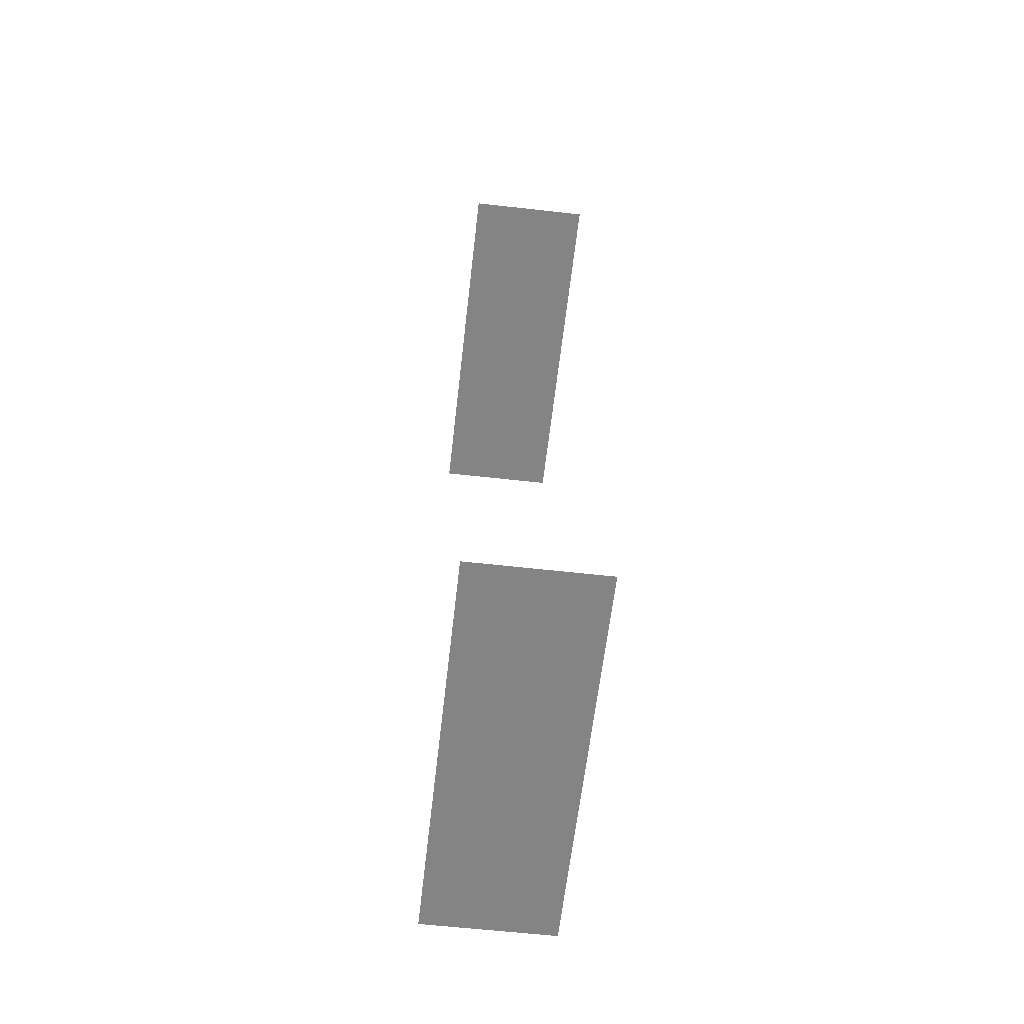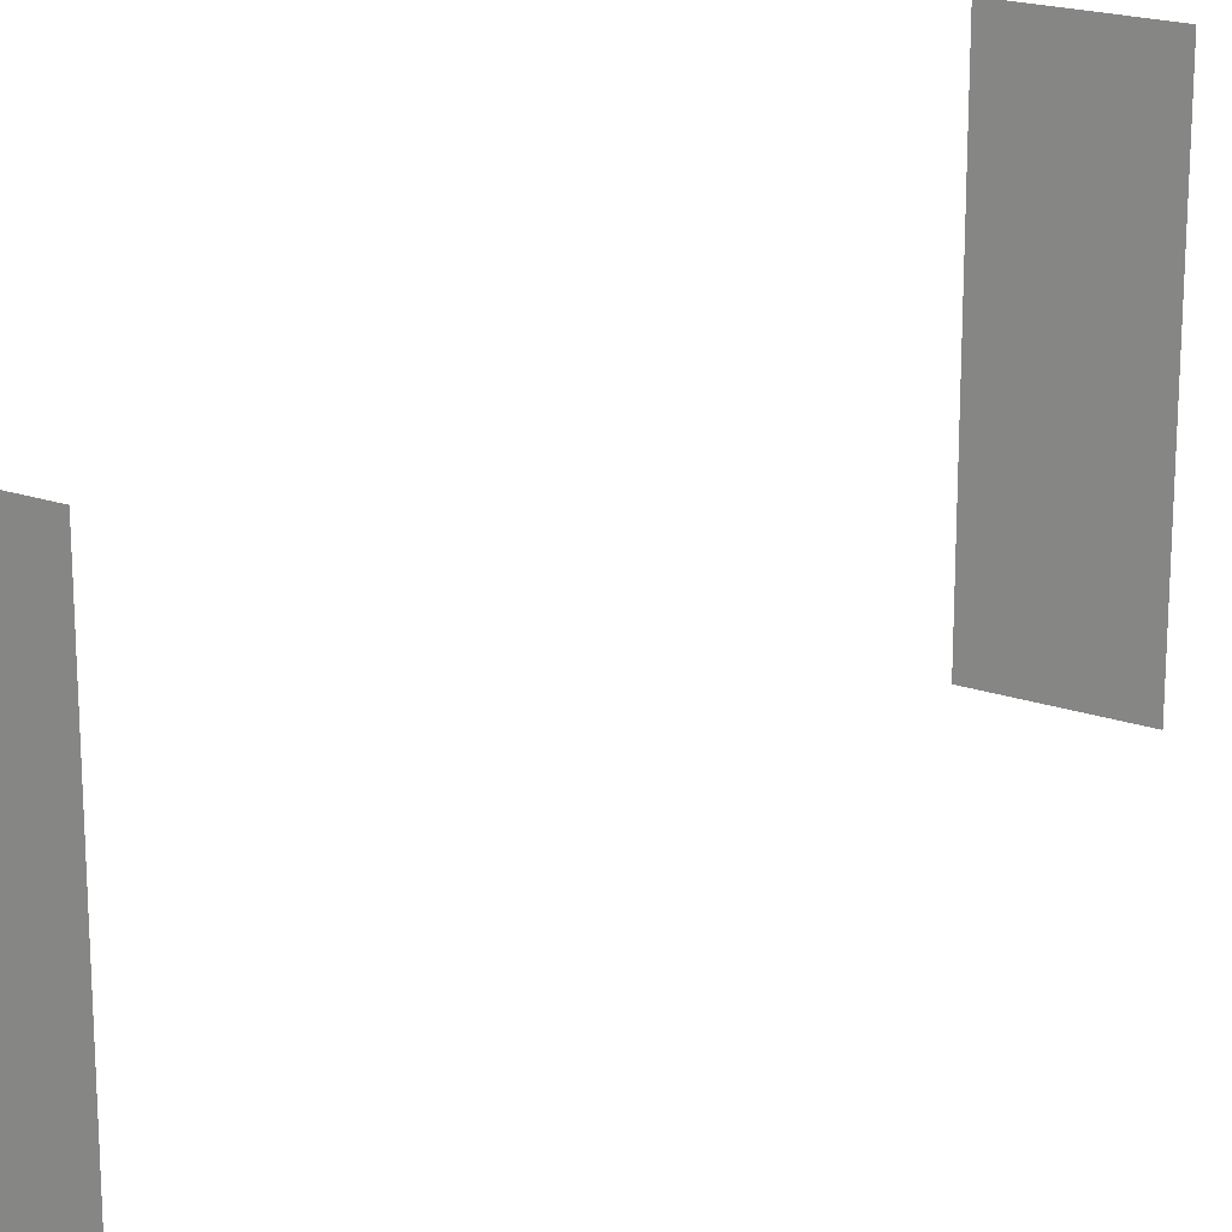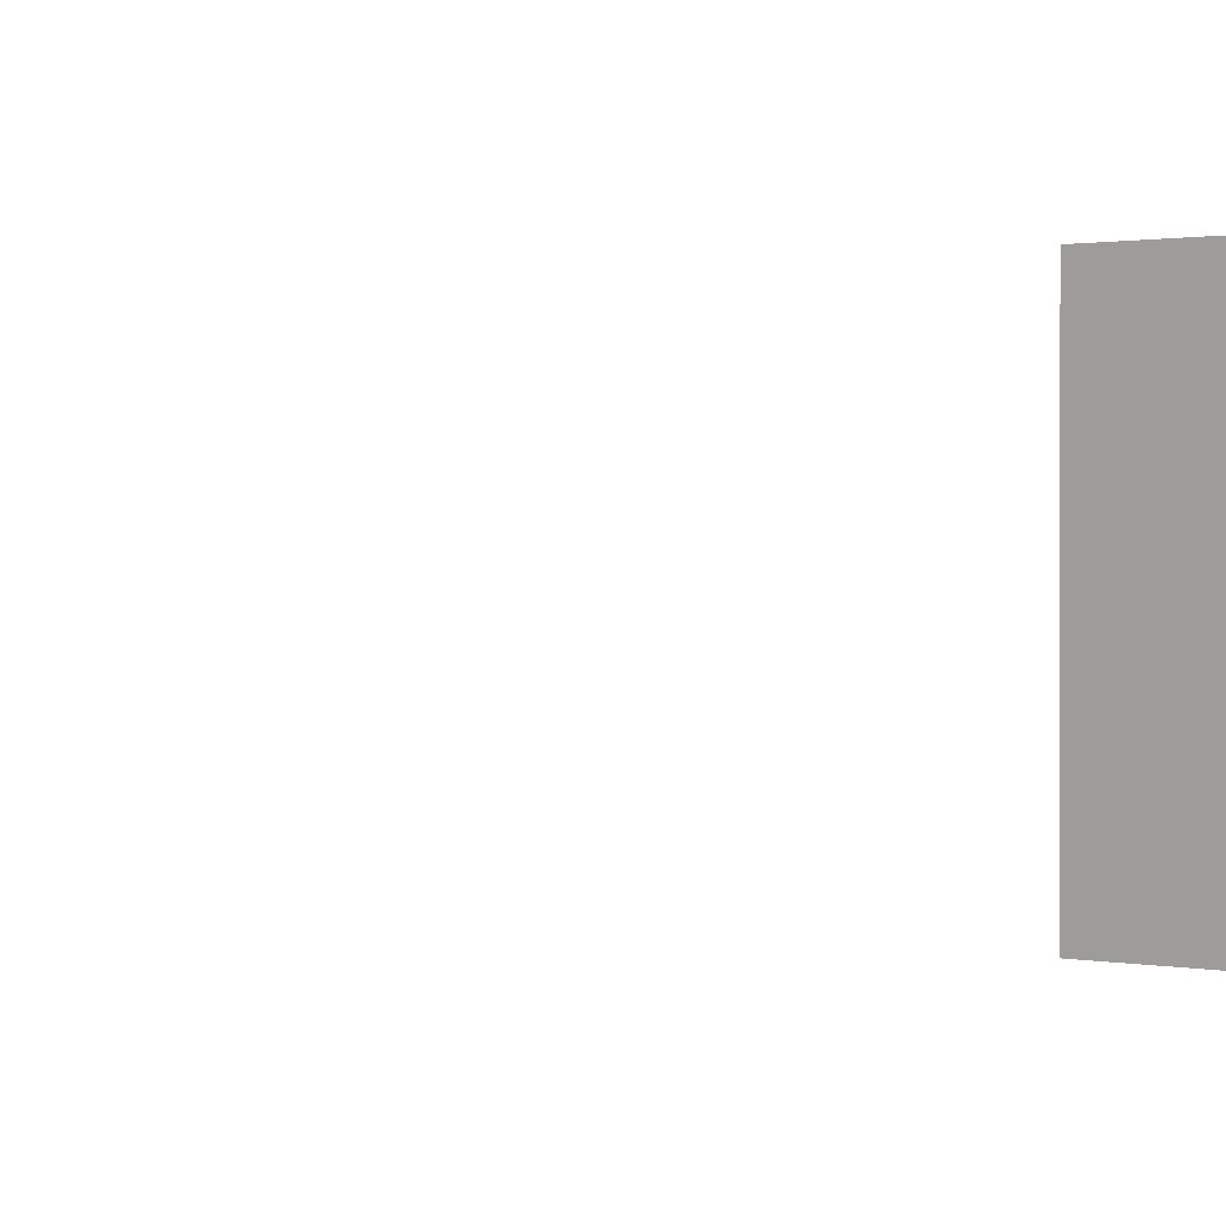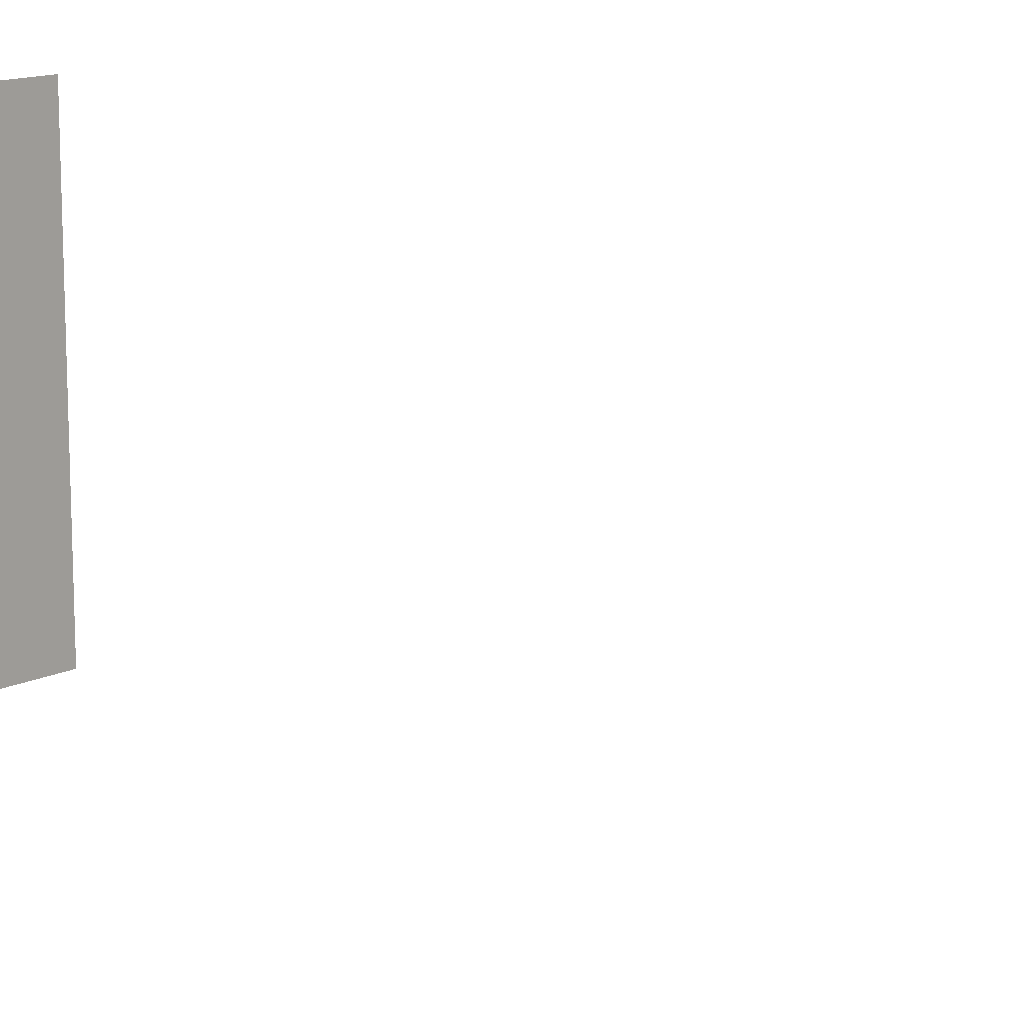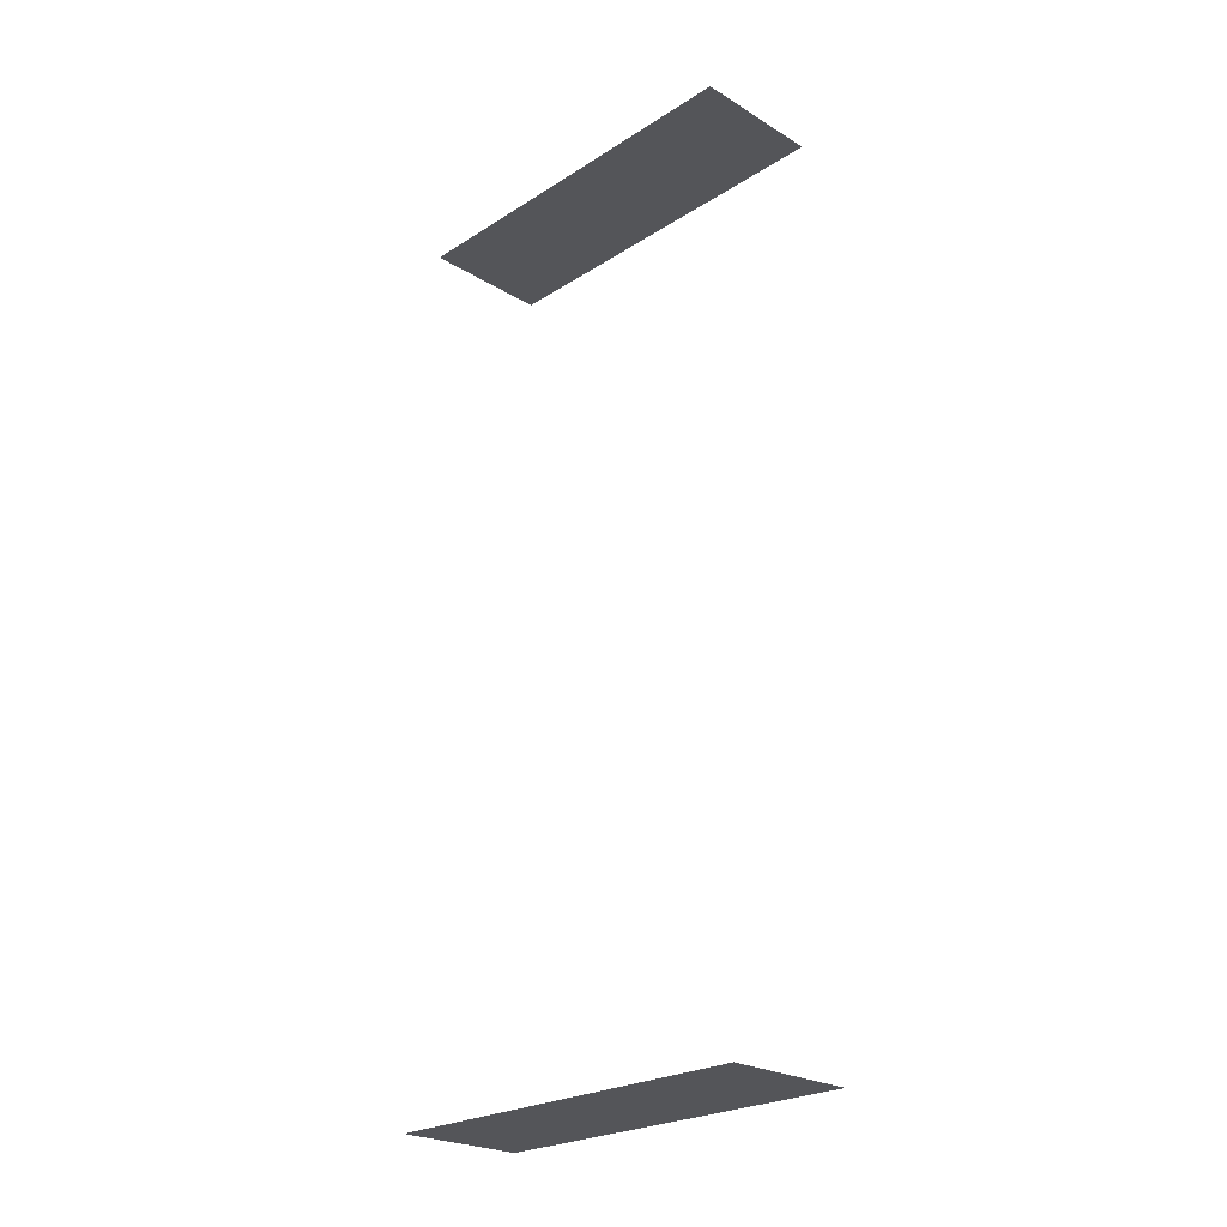
<metadata>
{"format":"obj","ext":"obj","renderer":"f3d","projection":"perspective","resolution":1024,"background":"white","views":[{"elev":-61.5,"azim":-6.5,"up":"+Y"},{"elev":20.2,"azim":32.3,"up":"+Z"},{"elev":0.9,"azim":40.2,"up":"+Z"},{"elev":13.9,"azim":133.4,"up":"+Z"},{"elev":-24.7,"azim":-44.4,"up":"+Y"}]}
</metadata>
<code>
v  -10 0 0
v  -10 0 30
v  -0 0 30
v  -0 0 0
v  -10 70 0
v  -0 70 0
v  -0 70 30
v  -10 70 30
o floor_medium
g floor_medium
f 1 2 3 4
f 5 6 7 8

</code>
